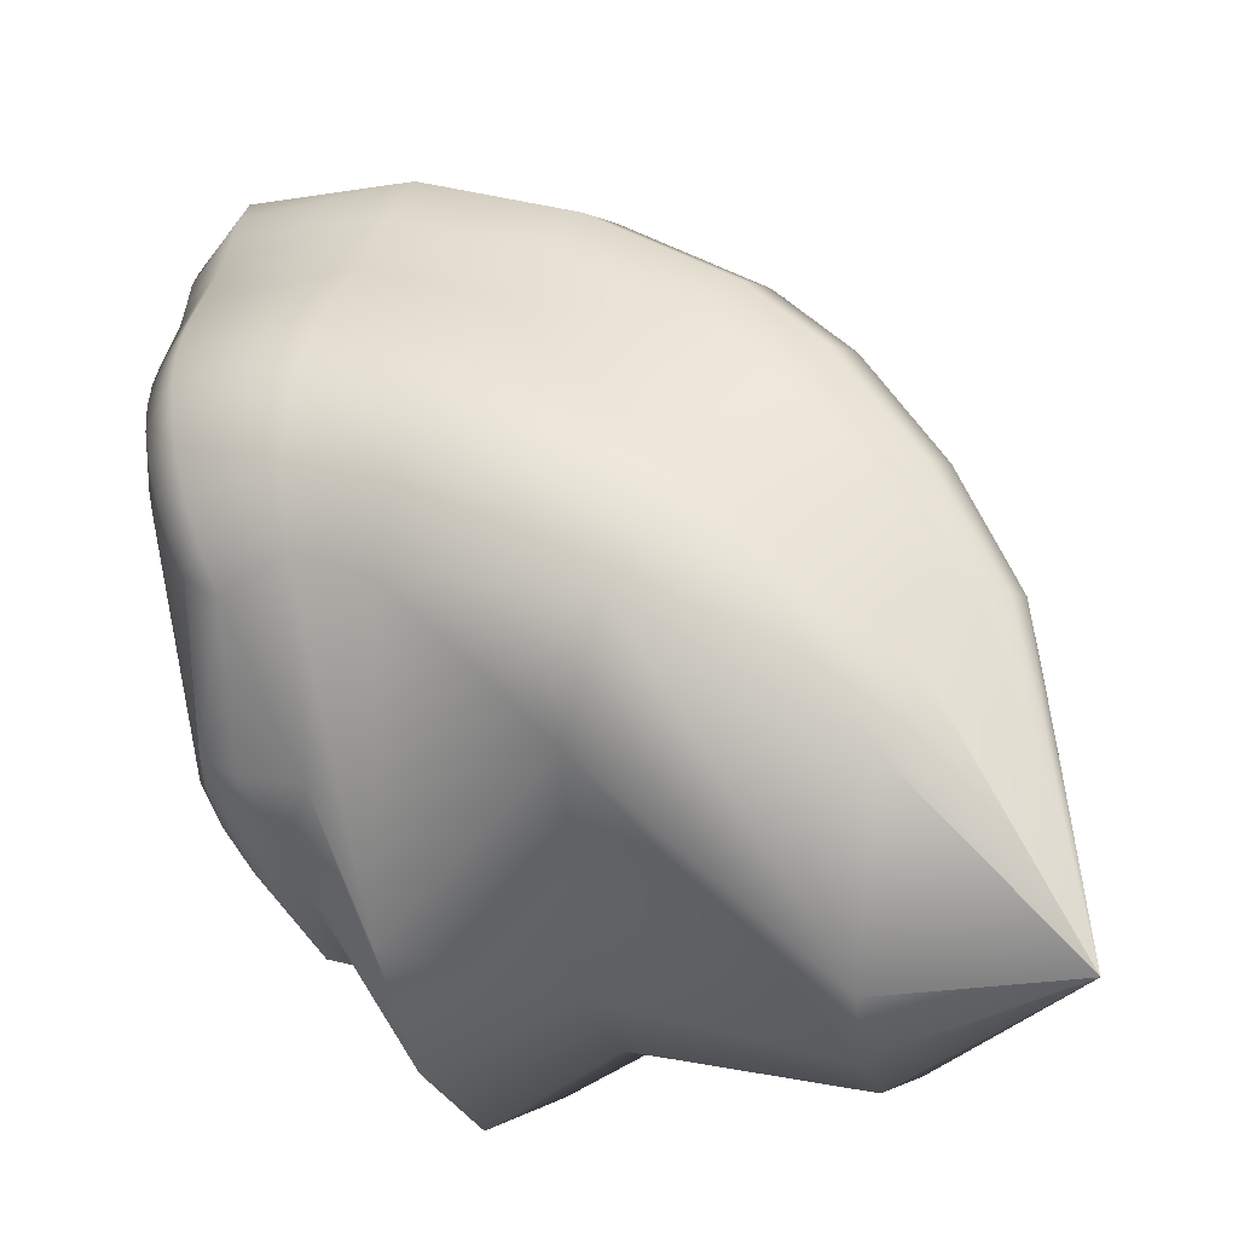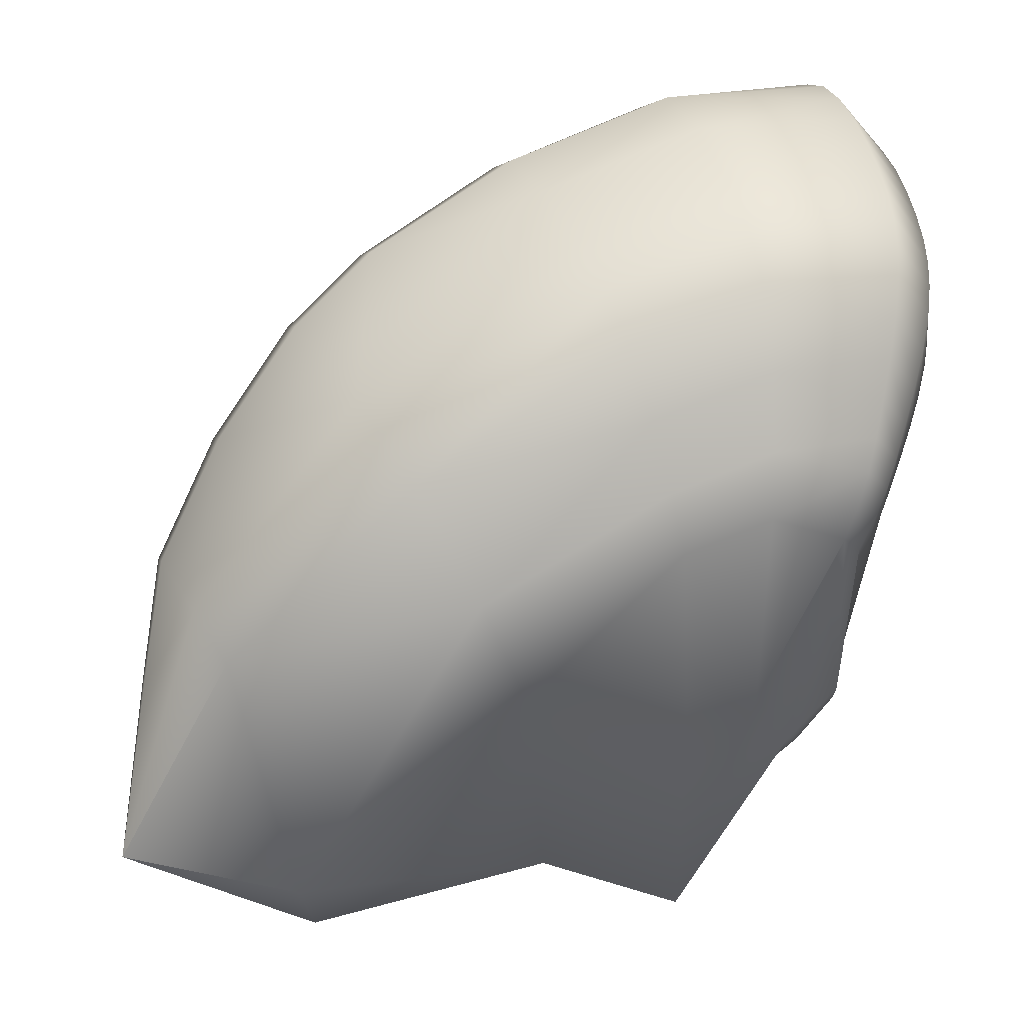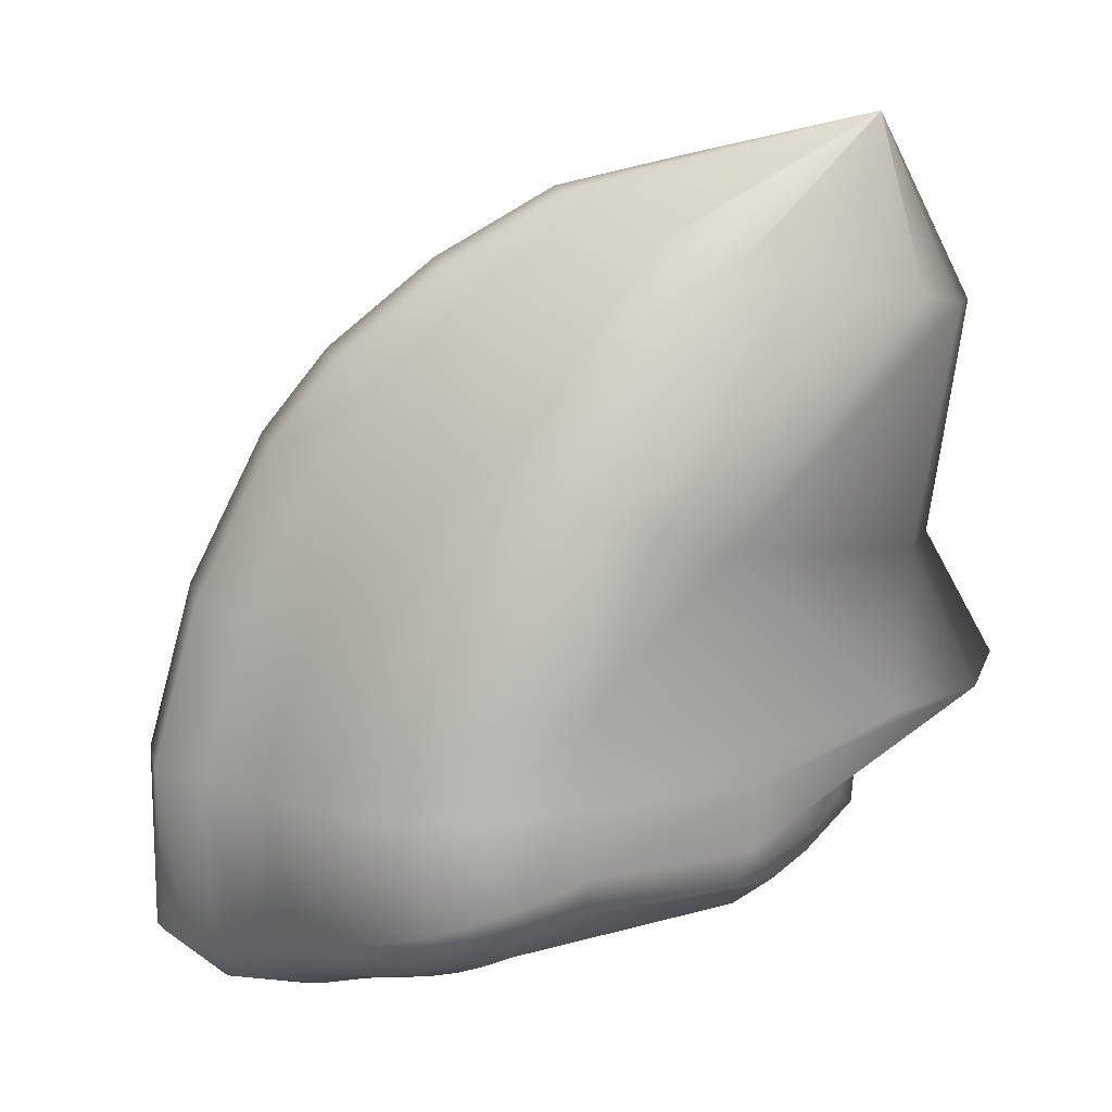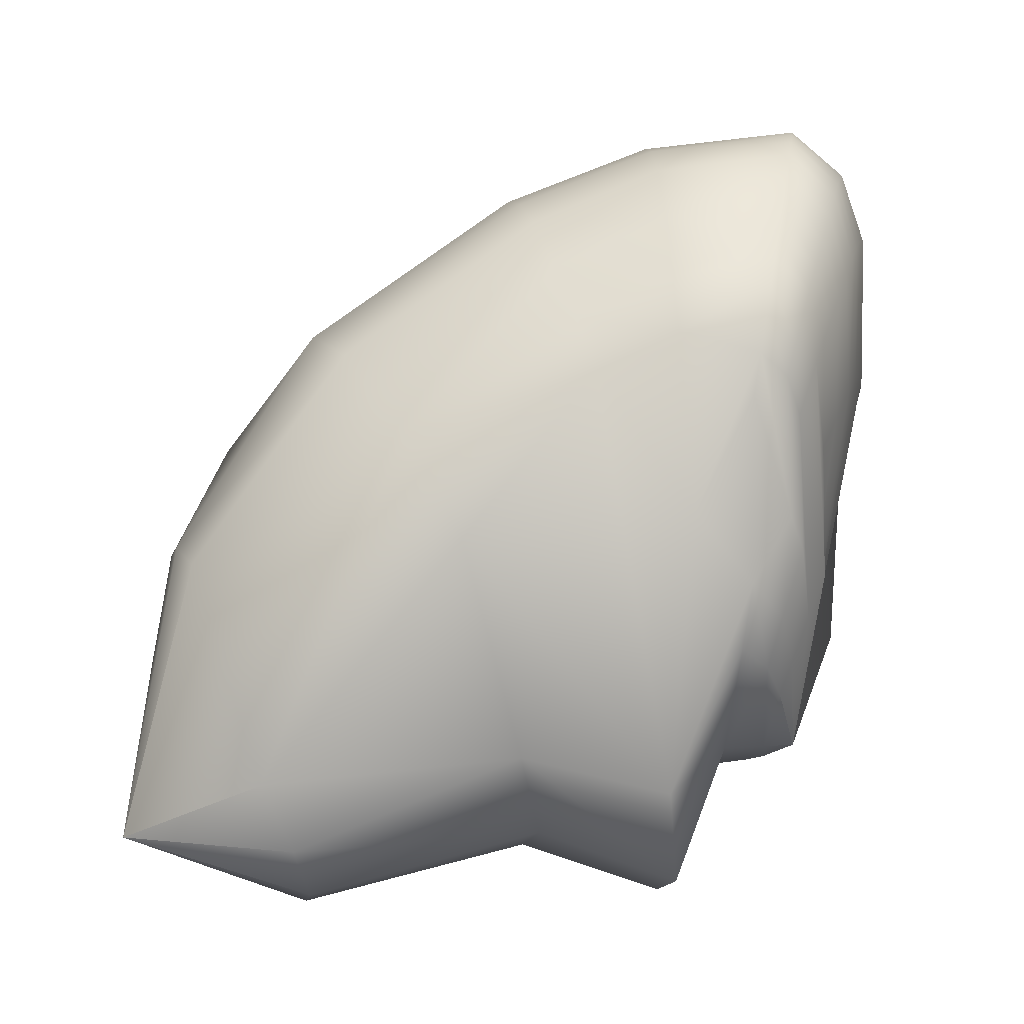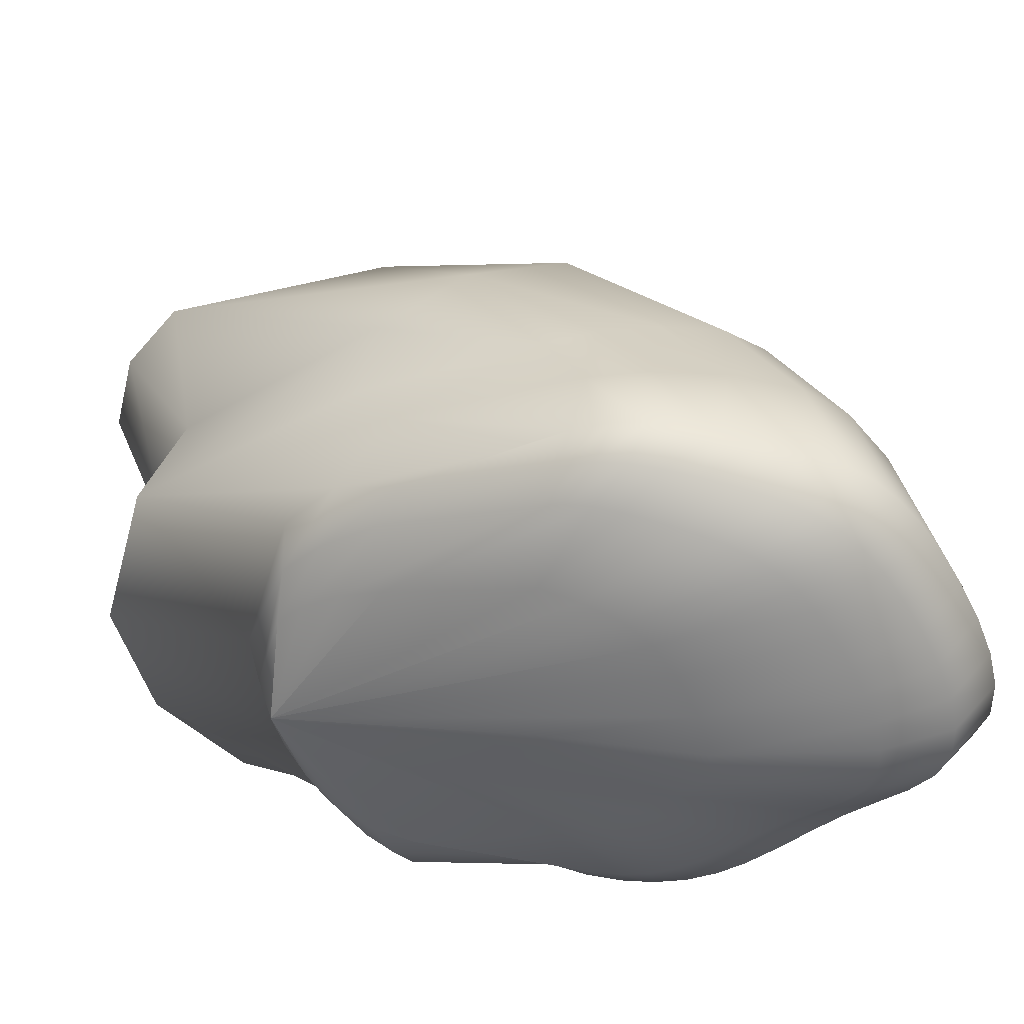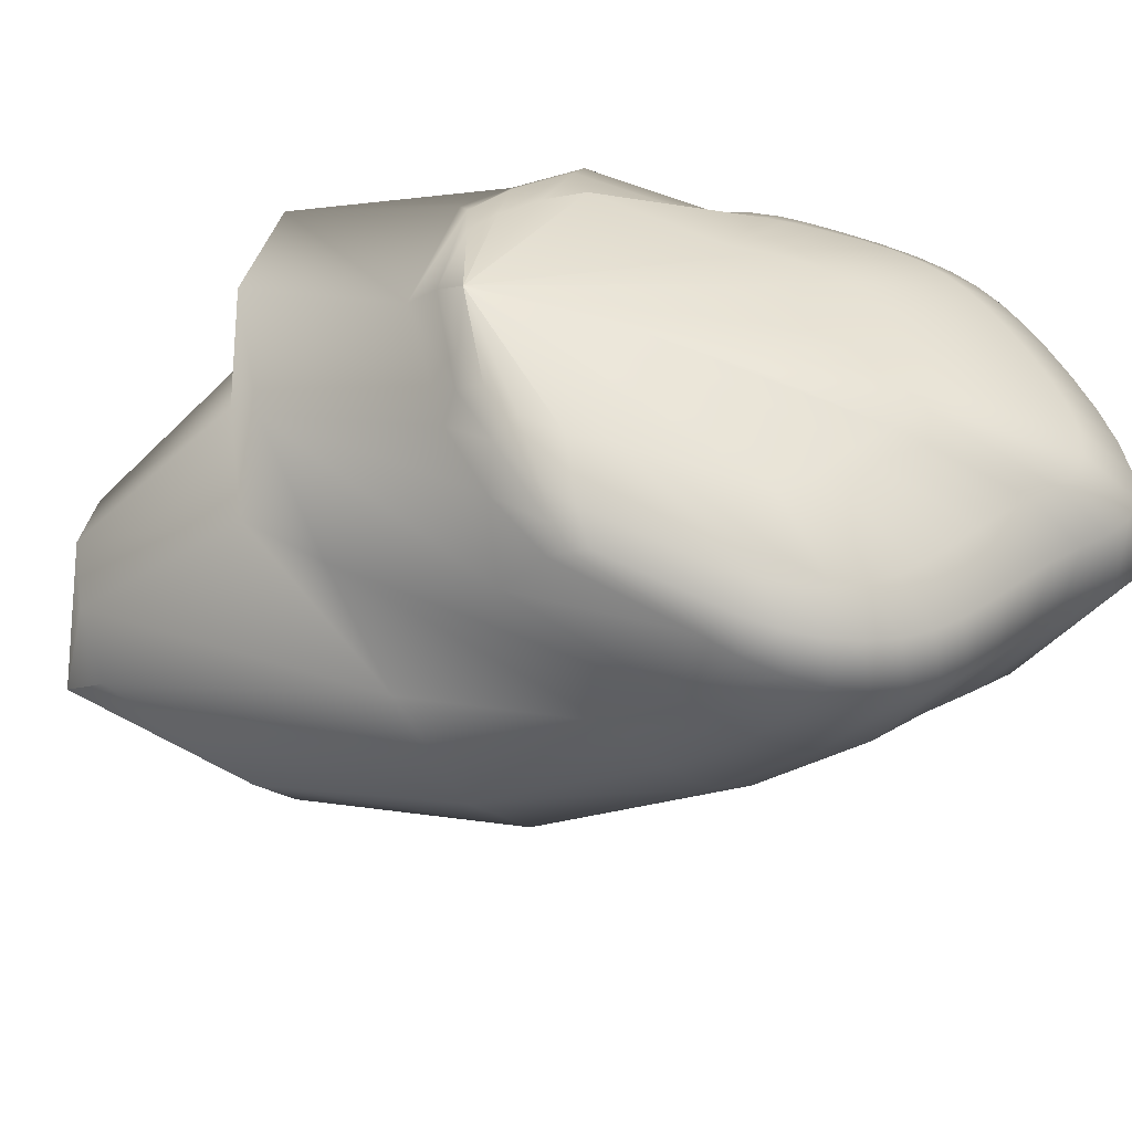
<metadata>
{"format":"obj","ext":"obj","renderer":"f3d","projection":"perspective","resolution":1024,"background":"white","views":[{"elev":-14.8,"azim":-155.1,"up":"+Y"},{"elev":13.8,"azim":-18.7,"up":"+Y"},{"elev":-74.7,"azim":-86.0,"up":"+Z"},{"elev":63.0,"azim":-3.7,"up":"+Z"},{"elev":37.3,"azim":81.4,"up":"+Z"},{"elev":-41.9,"azim":57.4,"up":"+Z"}]}
</metadata>
<code>
g object_1
v 2.703 -0.4459 0
v 2.703 -0.4459 0
v 2.703 -0.4459 0
v 2.703 -0.4459 0
v 2.703 -0.4459 0
v 2.703 -0.4459 0
v 2.703 -0.4459 0
v 2.032 -0.5723 0.3427
v 2.38 1.868 2.469
v 3 4.431 2.402
v 3.348 5.869 0.114
v 2.918 4.093 -1.979
v 2.308 0.5716 -2.011
v 2.032 -0.5723 0.3427
v 0.3071 -1.24 0.2817
v -0.2326 0.8512 2.029
v -1.194 2.794 1.974
v -1.733 3.884 0.09366
v -1.067 2.538 -1.627
v -0.1217 0.6269 -1.653
v 0.3071 -1.24 0.2817
v -3.435 -0.9459 0
v -3.435 -0.9459 0
v -3.435 -0.9459 0
v -3.435 -0.9459 0
v -3.435 -0.9459 0
v -3.435 -0.9459 0
v -3.435 -0.9459 0
v 2.126 -0.1828 1.669
v 2.778 0.2093 1.357
v 2.703 -0.4459 0
v 2.408 -0.5162 0.1884
v 2.508 -0.32 0.9174
v 2.679 3.106 2.722
v 3.436 2.501 1.32
v 2.703 -0.4459 0
v 3.095 1.833 1.496
v 3.202 5.267 1.556
v 3.805 3.226 0.06263
v 2.703 -0.4459 0
v 3.65 2.922 0.855
v 3.199 5.254 -0.9349
v 3.349 2.33 -1.088
v 2.703 -0.4459 0
v 3.647 2.915 -0.5139
v 2.629 2.897 -2.453
v 2.702 0.06015 -1.105
v 2.703 -0.4459 0
v 3.042 0.728 -1.348
v 0.1611 -0.9448 1.372
v 1.16 0.5583 2.294
v 1.477 -1.781 0.3184
v 1.392 -1.419 1.551
v -1.507 3.428 1.279
v 0.28 5.281 0.1059
v 0.5964 3.944 2.232
v 0.4125 4.721 1.445
v -1.502 3.418 -0.7685
v 0.6709 3.629 -1.839
v 0.4154 4.709 -0.8686
v -0.6185 1.632 -2.016
v 1.226 -0.717 -1.868
v 0.9339 2.516 -2.279
v -3.435 -0.9459 0
v -2.083 -0.9951 1.222
v -1.755 -1.651 0.1696
v -1.844 -1.473 0.8259
v -3.435 -0.9459 0
v -2.589 1.018 -0.9793
v -2.993 1.827 0.05638
v -2.853 1.547 -0.4626
v -3.435 -0.9459 0
v -2.015 -1.13 -0.995
v -2.317 0.4737 -1.213
v 2.838 3.762 2.616
v 3.526 3.547 1.951
v 3.264 2.164 1.438
v 3.1 2.524 2.21
v 3.311 3.031 2.124
v -0.6967 1.79 2.237
v 0.8881 2.71 2.529
v 2.539 2.525 2.718
v 2.947 0.5406 1.494
v 2.703 0.5691 2.005
v 2.914 2.076 2.207
v 3.293 5.642 0.8523
v 3.988 4.656 0.09255
v 3.746 3.111 0.4685
v 3.794 4.191 1.263
v 3.915 4.481 0.6922
v 3.108 4.879 2.071
v 3.551 2.727 1.138
v 3.67 3.892 1.682
v 3.06 4.678 -1.428
v 3.417 3.286 -1.607
v 3.499 2.626 -0.7849
v 3.79 4.181 -0.7593
v 3.605 3.737 -1.16
v 3.772 3.162 -0.2761
v 3.229 0.7122 -0.2582
v 2.703 -0.4459 0
v 3.315 1.865 0.03147
v 3.297 1.833 -0.1387
v 3.317 5.742 -0.5023
v 3.947 4.558 -0.4079
v 2.463 2.212 -2.356
v 2.608 0.3408 -1.633
v 2.866 0.3827 -1.295
v 3.033 2.363 -1.992
v 2.813 1.835 -1.913
v 2.113 -0.2353 -0.9159
v 2.408 -0.5162 0.1884
v 2.703 -0.4459 0
v 2.495 -0.3464 -0.5034
v 2.786 3.545 -2.317
v 3.208 2.054 -1.274
v 3.241 2.863 -1.882
v 0.308 5.163 -0.4667
v 1.777 5.187 -0.914
v 1.78 5.806 0.1114
v 1.779 5.678 -0.491
v -1.685 3.788 -0.4128
v -0.7891 4.011 -0.8253
v -1.036 4.513 0.1006
v -0.985 4.409 -0.4434
v -2.964 1.769 -0.2485
v -2.252 2.52 -0.6402
v -2.448 2.907 0.07803
v -2.407 2.827 -0.3439
v -3.435 -0.9459 0
v -2.666 1.172 1.189
v -2.856 1.553 0.7696
v -3.435 -0.9459 0
v -3.108 0.5525 -0.247
v -3.181 0.7034 0.03011
v -3.166 0.6722 -0.1327
v 2.922 4.109 2.529
v 3.391 4.062 2.23
v 3.422 3.298 2.054
v 3.183 3.458 2.429
v 3.291 3.771 2.348
v 0.7436 3.321 2.43
v 1.773 4.36 2.348
v 1.767 3.026 2.661
v 1.77 3.687 2.557
v 2.755 3.419 2.677
v 3.201 2.766 2.174
v 2.979 2.865 2.527
v 3.076 3.148 2.485
v 2.609 2.817 2.743
v 3.008 2.301 2.228
v 2.798 2.341 2.523
v 2.889 2.604 2.547
v 1.016 2.17 2.525
v 1.762 0.7809 2.414
v 1.765 2.442 2.657
v 2.462 2.206 2.624
v 2.812 1.83 2.131
v 2.593 0.7471 2.292
v 2.699 2.053 2.436
v 2.229 0.2423 2.076
v 2.617 -0.1058 1.141
v 2.366 -0.2411 1.356
v 2.502 0.0868 1.686
v 3.327 5.786 0.475
v 3.839 5.361 0.1058
v 3.961 4.592 0.3858
v 3.768 5.155 0.7913
v 3.813 5.285 0.441
v 0.3301 5.07 0.7918
v 1.777 5.2 1.521
v 1.779 5.577 0.8332
v 3.249 5.461 1.221
v 3.857 4.341 0.9914
v 3.652 4.817 1.444
v 3.712 4.992 1.133
v 3.156 5.075 1.838
v 3.733 4.044 1.493
v 3.531 4.467 1.922
v 3.592 4.644 1.707
v 0.4978 4.36 1.924
v 1.775 4.81 2.024
v 3.057 4.668 2.257
v 3.602 3.729 1.833
v 3.465 4.276 2.095
v 2.991 4.393 -1.71
v 3.286 3.756 -1.837
v 3.514 3.517 -1.388
v 3.468 4.285 -1.326
v 3.379 4.027 -1.587
v 0.542 4.173 -1.327
v 1.772 4.019 -1.935
v 1.774 4.608 -1.396
v 3.128 4.963 -1.163
v 3.697 3.957 -0.9442
v 3.647 4.805 -0.868
v 3.557 4.542 -1.079
v 3.265 5.526 -0.7262
v 3.877 4.391 -0.5897
v 3.8 5.246 -0.4663
v 3.732 5.051 -0.6742
v 3.346 5.865 -0.2293
v 3.986 4.653 -0.1862
v 3.838 5.357 -0.2129
v 2.383 1.881 -2.215
v 2.501 0.4799 -1.867
v 2.707 0.5793 -1.799
v 2.7 2.058 -2.187
v 2.597 0.7591 -2.057
v 1.085 1.879 -2.188
v 1.76 0.4832 -1.966
v 1.766 2.816 -2.398
v 1.763 2.127 -2.303
v 0.1808 -0.9846 -0.7528
v 1.477 -1.781 0.3184
v 1.403 -1.468 -0.851
v 2.198 0.1152 -1.522
v 2.349 -0.2817 -0.7439
v 2.585 -0.1698 -0.8365
v 2.461 -0.01122 -1.236
v 2.546 2.554 -2.434
v 2.923 2.099 -1.977
v 2.914 2.677 -2.277
v 2.807 2.367 -2.26
v 2.71 3.231 -2.413
v 3.141 2.621 -1.96
v 3.116 3.262 -2.151
v 3.018 2.978 -2.24
v 0.7914 3.119 -2.153
v 1.769 3.468 -2.265
v 2.855 3.831 -2.169
v 3.333 3.084 -1.761
v 3.205 3.52 -2.013
v -3.435 -0.9459 0
v -1.755 -1.651 0.1696
v -1.832 -1.497 -0.4532
f 159 164 84
f 161 159 9
f 164 159 161
f 84 164 162 30
f 164 163 33 162
f 161 29 163 164
f 162 2 30
f 31 162 33
f 33 32 1
f 163 32 33
f 8 163 29
f 32 163 8
f 10 137 141 138
f 138 141 139 76
f 141 140 79 139
f 137 75 140 141
f 139 35 76
f 77 139 79
f 35 139 77
f 147 77 79
f 37 147 78
f 77 147 37
f 75 146 149 140
f 140 149 147 79
f 149 148 78 147
f 146 34 148 149
f 77 3 35
f 36 77 37
f 83 36 37
f 2 83 30
f 34 150 153 148
f 148 153 151 78
f 153 152 85 151
f 150 82 152 153
f 151 37 78
f 83 151 85
f 37 151 83
f 158 83 85
f 30 158 84
f 83 158 30
f 82 157 160 152
f 152 160 158 85
f 160 159 84 158
f 157 9 159 160
f 11 165 169 166
f 166 169 167 87
f 169 168 90 167
f 165 86 168 169
f 167 39 87
f 88 167 90
f 39 167 88
f 174 88 90
f 41 174 89
f 88 174 41
f 86 173 176 168
f 168 176 174 90
f 176 175 89 174
f 173 38 175 176
f 88 102 39
f 40 88 41
f 88 40 102
f 92 40 41
f 3 92 35
f 38 177 180 175
f 175 180 178 89
f 180 179 93 178
f 177 91 179 180
f 178 41 89
f 92 178 93
f 41 178 92
f 184 92 93
f 35 184 76
f 92 184 35
f 91 183 185 179
f 179 185 184 93
f 185 138 76 184
f 183 10 138 185
f 12 186 190 187
f 187 190 188 95
f 190 189 98 188
f 186 94 189 190
f 188 43 95
f 96 188 98
f 43 188 96
f 195 96 98
f 45 195 97
f 96 195 45
f 94 194 197 189
f 189 197 195 98
f 197 196 97 195
f 194 42 196 197
f 100 96 45
f 96 5 43
f 100 5 96
f 45 99 103 100
f 100 103 101
f 103 102 4
f 99 39 102 103
f 42 198 201 196
f 196 201 199 97
f 201 200 105 199
f 198 104 200 201
f 199 45 97
f 99 199 105
f 45 199 99
f 203 99 105
f 39 203 87
f 99 203 39
f 104 202 204 200
f 200 204 203 105
f 204 166 87 203
f 202 11 166 204
f 13 205 209 206
f 206 209 207 107
f 209 208 110 207
f 205 106 208 209
f 207 47 107
f 108 207 110
f 47 207 108
f 222 108 110
f 49 222 109
f 108 222 49
f 106 221 224 208
f 208 224 222 110
f 224 223 109 222
f 221 46 223 224
f 108 6 47
f 48 108 49
f 116 48 49
f 5 116 43
f 46 225 228 223
f 223 228 226 109
f 228 227 117 226
f 225 115 227 228
f 226 49 109
f 116 226 117
f 49 226 116
f 232 116 117
f 43 232 95
f 116 232 43
f 115 231 233 227
f 227 233 232 117
f 233 187 95 232
f 231 12 187 233
f 218 14 111
f 112 218 114
f 14 218 112
f 112 114 113
f 219 113 114
f 6 219 47
f 111 217 220 218
f 218 220 219 114
f 220 107 47 219
f 206 217 13
f 220 206 107
f 217 206 220
f 16 50 53 51
f 155 161 9
f 161 53 29
f 53 155 51
f 155 53 161
f 53 52 8 29
f 50 15 52 53
f 142 80 81
f 17 142 56
f 80 142 17
f 56 142 145 143
f 137 145 75
f 143 137 10
f 145 137 143
f 146 144 34
f 145 146 75
f 144 146 145
f 142 81 144 145
f 81 154 156 144
f 150 156 82
f 144 150 34
f 156 150 144
f 157 155 9
f 156 157 82
f 155 157 156
f 154 51 155 156
f 154 16 51
f 80 154 81
f 16 154 80
f 124 170 55
f 170 54 57
f 54 124 18
f 124 54 170
f 55 170 172 120
f 165 172 86
f 120 165 11
f 172 165 120
f 173 171 38
f 172 173 86
f 171 173 172
f 170 57 171 172
f 57 181 182 171
f 177 182 91
f 171 177 38
f 182 177 171
f 183 143 10
f 182 183 91
f 143 183 182
f 181 56 143 182
f 181 17 56
f 54 181 57
f 17 181 54
f 191 123 60
f 123 19 58
f 19 191 59
f 191 19 123
f 59 191 193 192
f 186 193 94
f 192 186 12
f 193 186 192
f 194 119 42
f 193 194 94
f 119 194 193
f 191 60 119 193
f 60 118 121 119
f 198 121 104
f 119 198 42
f 121 198 119
f 202 120 11
f 121 202 104
f 120 202 121
f 118 55 120 121
f 58 122 125 123
f 123 125 118 60
f 125 124 55 118
f 122 18 124 125
f 210 61 63
f 20 210 62
f 61 210 20
f 62 210 213 211
f 205 213 106
f 211 205 13
f 213 205 211
f 221 212 46
f 213 221 106
f 212 221 213
f 210 63 212 213
f 63 229 230 212
f 225 230 115
f 212 225 46
f 230 225 212
f 231 192 12
f 230 231 115
f 192 231 230
f 229 59 192 230
f 229 19 59
f 61 229 63
f 19 229 61
f 21 214 216 215
f 215 216 111 14
f 217 211 13
f 211 216 62
f 216 217 111
f 217 216 211
f 214 20 62 216
f 23 67 65
f 65 67 50 16
f 67 66 15 50
f 64 66 67
f 65 80 131
f 131 80 17
f 80 65 16
f 65 131 24
f 135 132 70
f 132 135 130
f 128 54 18
f 132 128 70
f 54 128 132
f 132 131 17 54
f 130 131 132
f 69 134 71
f 26 134 69
f 127 69 71
f 19 127 58
f 69 127 19
f 71 126 129 127
f 127 129 122 58
f 129 128 18 122
f 126 70 128 129
f 68 136 134
f 134 136 126 71
f 136 135 70 126
f 133 135 136
f 27 74 73
f 73 74 61 20
f 74 69 19 61
f 72 69 74
f 28 236 235
f 235 236 214 21
f 236 73 20 214
f 234 73 236

</code>
